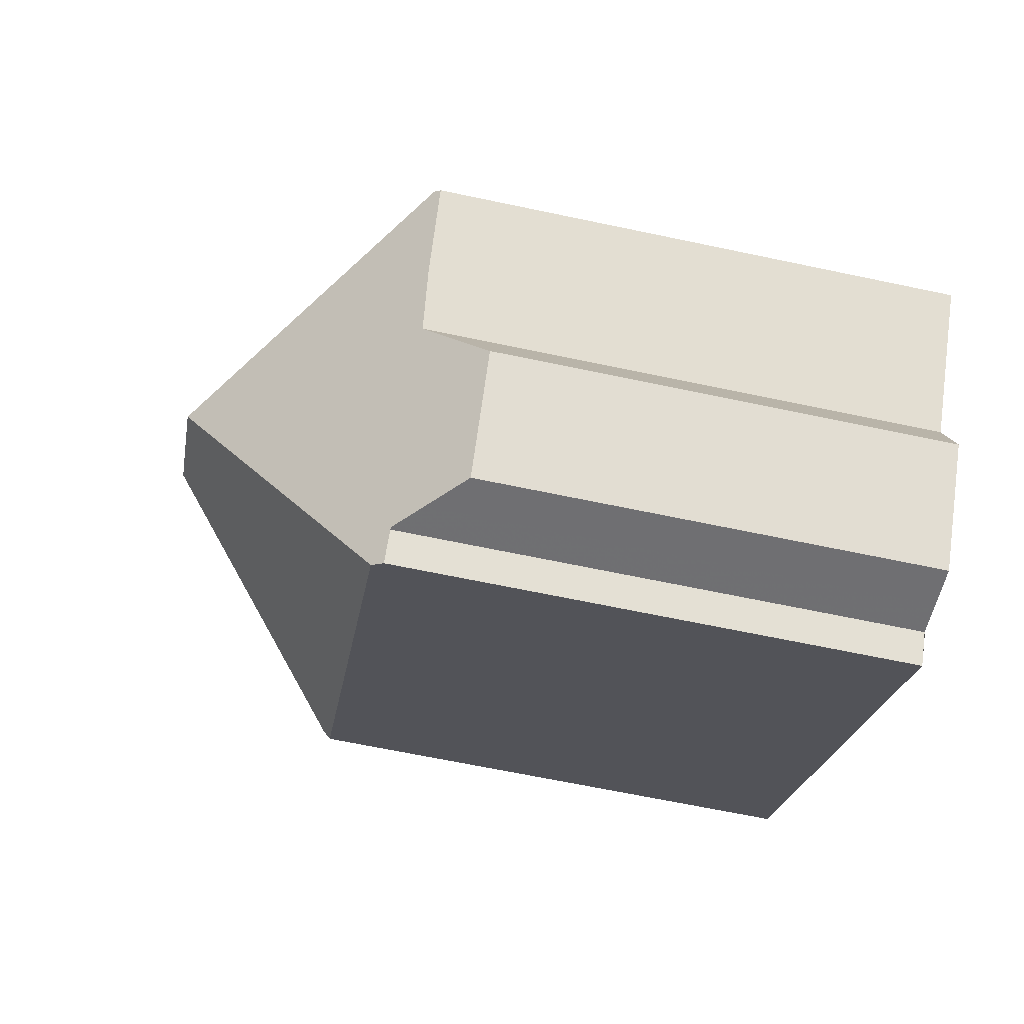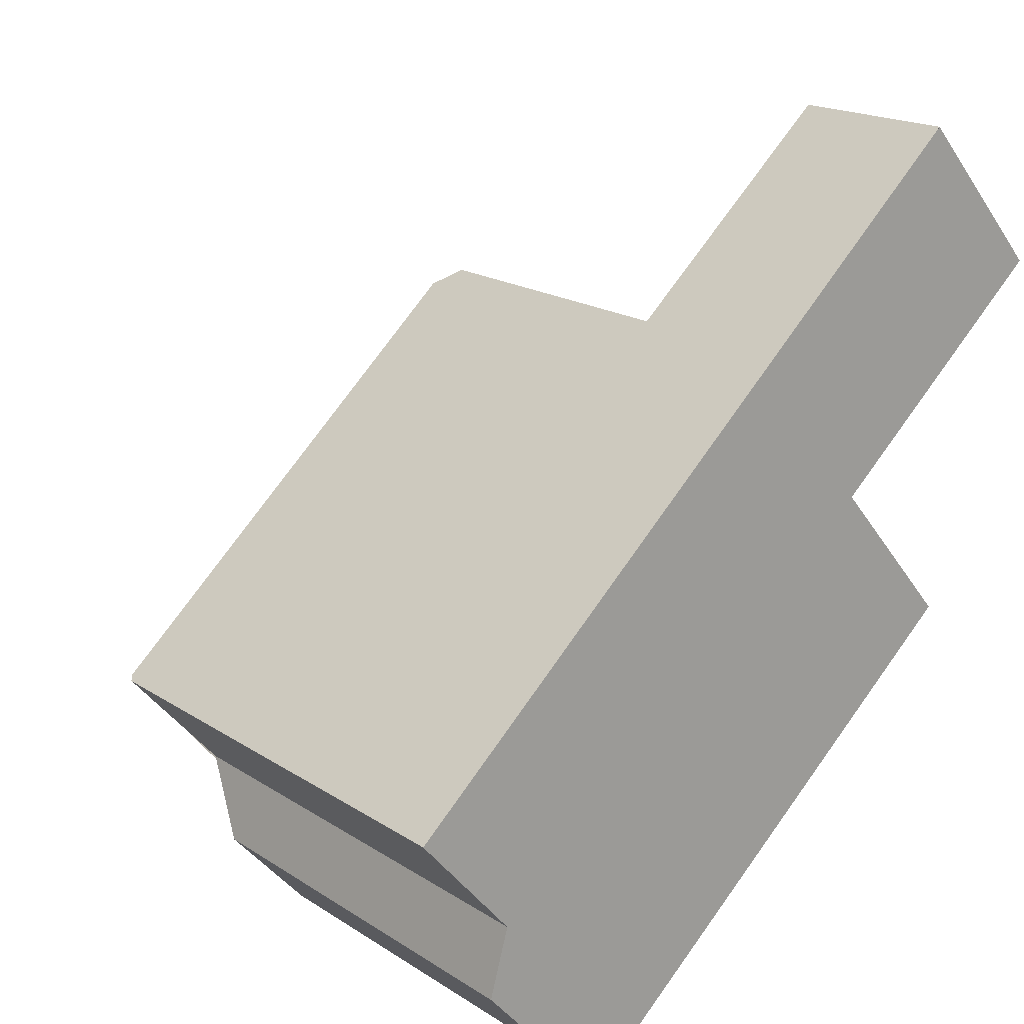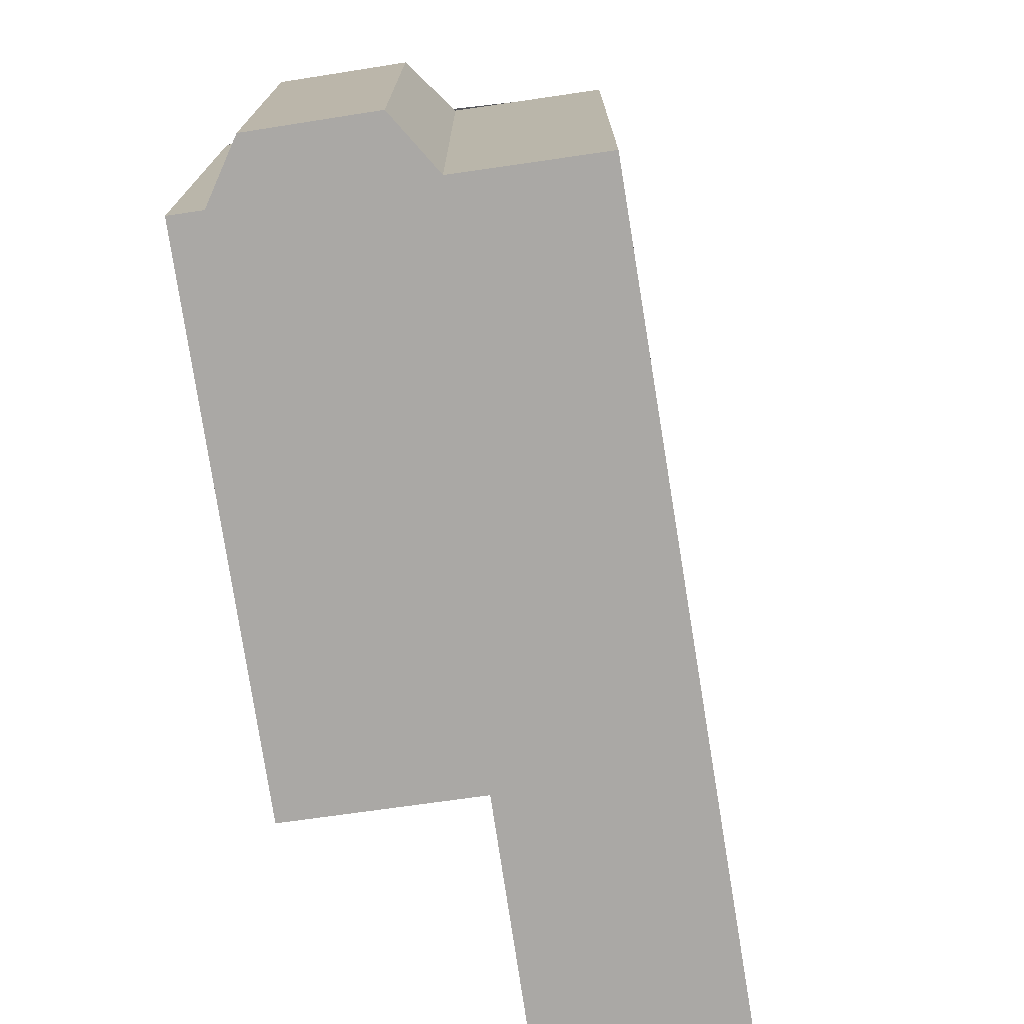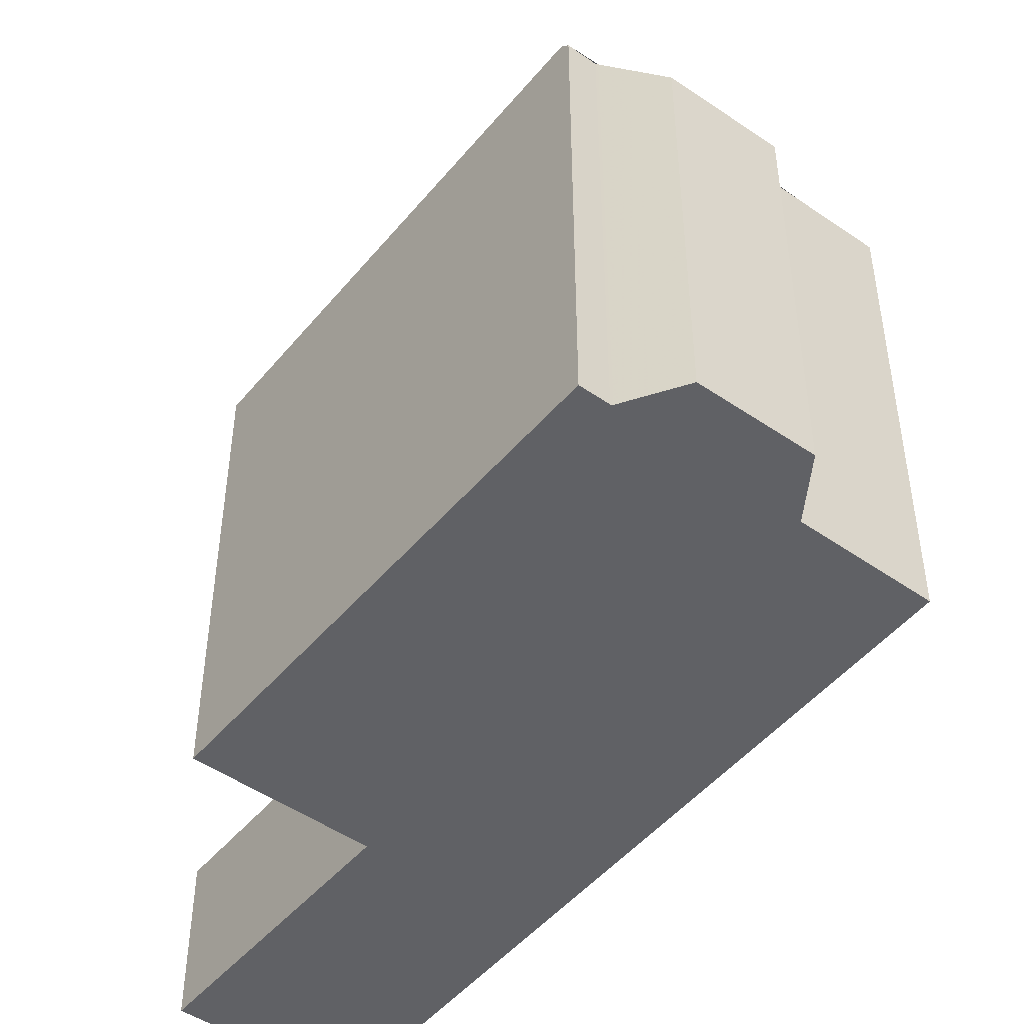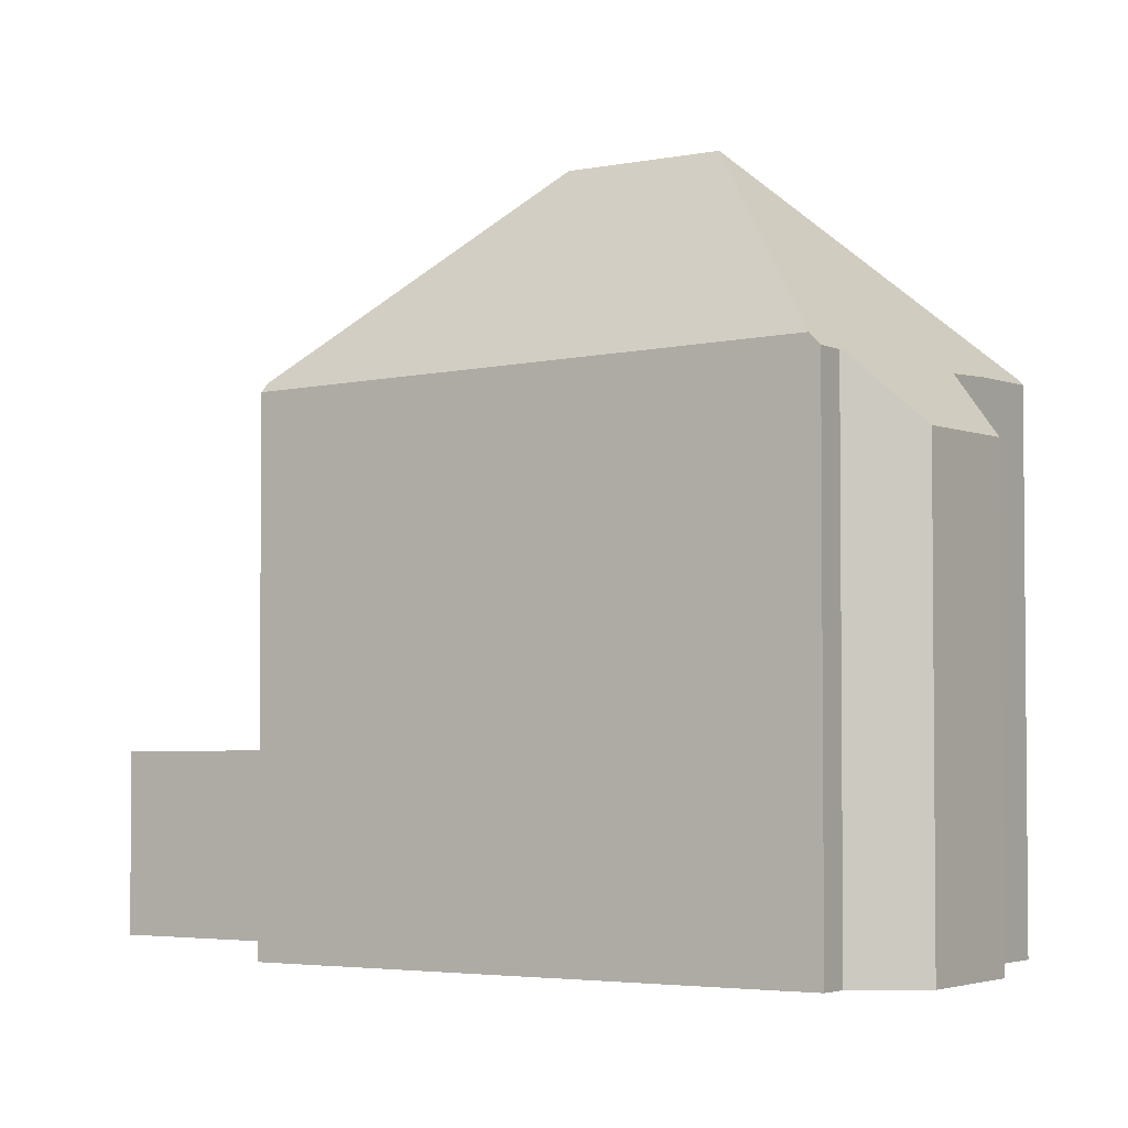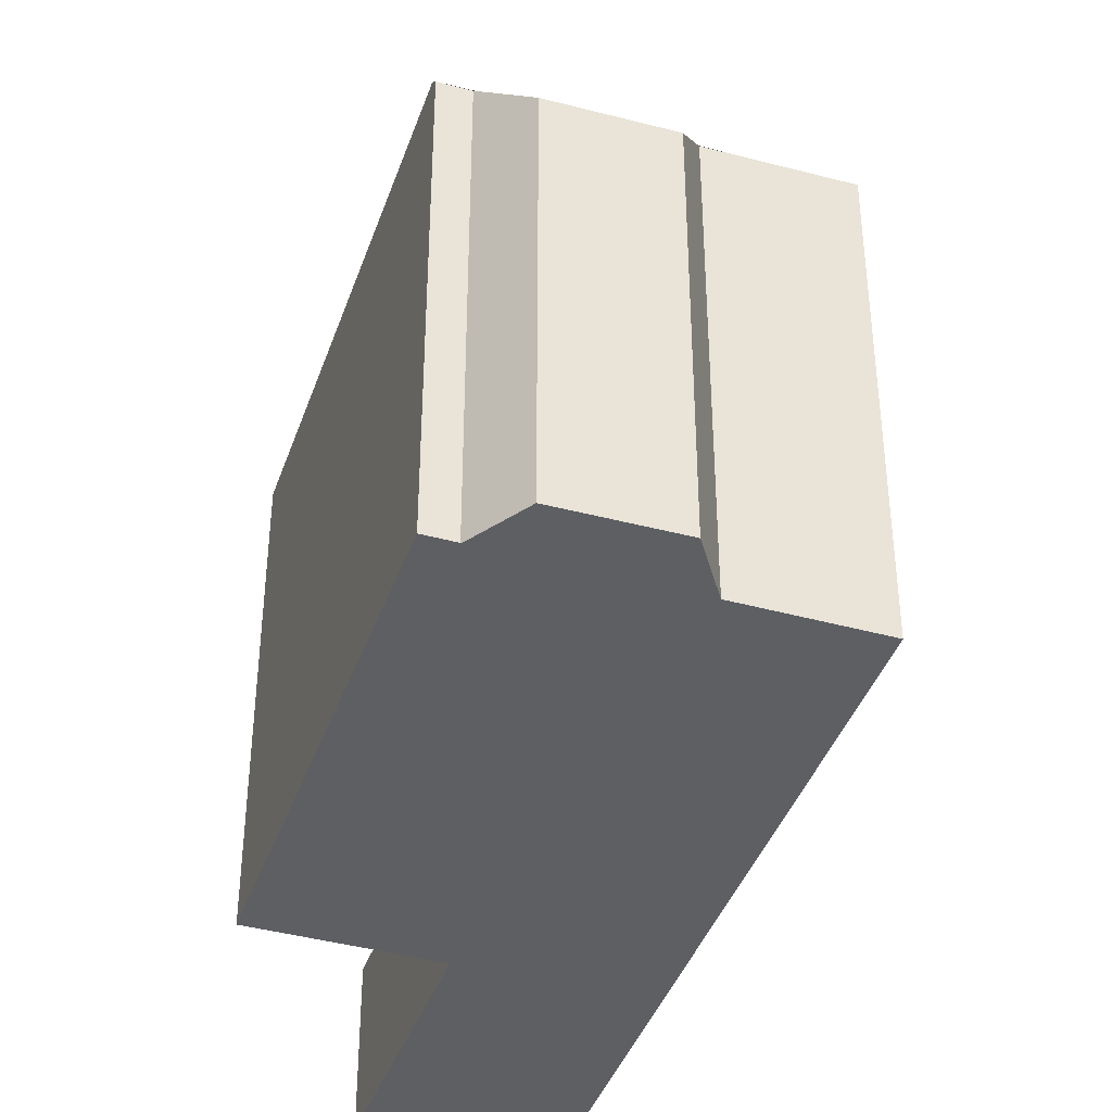
<metadata>
{"format":"obj","ext":"obj","renderer":"f3d","projection":"perspective","resolution":1024,"background":"white","views":[{"elev":-63.6,"azim":77.8,"up":"+Y"},{"elev":18.4,"azim":140.8,"up":"+Y"},{"elev":-75.2,"azim":57.3,"up":"+Z"},{"elev":-47.9,"azim":10.9,"up":"+Z"},{"elev":-3.3,"azim":-8.3,"up":"+Z"},{"elev":-40.0,"azim":30.3,"up":"+Z"}]}
</metadata>
<code>
v -1022 -854.6 8.431
v -1024 -848.6 3.052
v -1021 -846 3.029
v -1020 -852.1 8.553
v -1011 -855.8 8.589
v -1012 -857.7 8.536
v -1012 -858.9 7.471
v -1013 -860.5 7.454
v -1014 -860.3 8.492
v -1015 -860.8 8.466
v -1017 -854.3 11.94
v -1017 -849.6 8.655
v -1011 -855.7 8.686
v -1015 -856.1 11.96
v -1011 -855.7 8.691
v -1017 -849.6 8.66
v -1017 -849.6 8.655
v -1011 -855.7 8.686
v -1017 -854.3 11.94
v -1022 -854.5 8.571
v -1015 -860.6 8.646
v -1015 -856.1 11.96
v -1022 -846.9 3.037
v -1024 -848.5 3.052
v -1018 -849.3 3.078
v -1020 -851.9 3.101
v -1017 -854.3 11.94
v -1022 -854.5 8.571
v -1018 -849.3 8.209
v -1020 -851.9 8.229
v -1015 -856.1 11.96
v -1015 -860.6 8.646
v -1021 -846 3.029
v -1017 -849.6 8.66
v -1011 -855.7 8.691
v -1011 -855.8 8.589
v -1018 -849.3 3.078
v -1018 -849.3 8.209
v -1019 -848.3 3.064
v -1019 -848.3 3.064
v -1020 -849.2 3.072
v -1021 -850.9 3.086
v -1021 -850.9 3.087
v -1019 -850.2 3.086
v -1019 -850.2 8.216
v -1017 -851.2 9.801
v -1017 -851.2 9.801
v -1011 -856.6 8.567
v -1012 -855.9 9.713
v -1012 -855.9 9.713
v -1019 -851.2 3.095
v -1019 -851.2 8.224
v -1017 -853.2 11.15
v -1023 -847.9 3.046
v -1021 -850.2 3.081
v -1017 -853.2 11.15
v -1014 -856 11.17
v -1012 -857.8 8.496
v -1014 -856 11.17
v -1018 -849.3 3.078
v -1018 -849.3 3.078
v -1018 -849.3 8.209
v -1018 -849.3 8.209
v -1020 -851.9 8.229
v -1019 -851.2 8.224
v -1019 -850.2 8.216
v -1019 -851.2 3.095
v -1019 -850.2 3.086
v -1020 -851.9 3.101
v -1020 -851.9 3.101
v -1017 -858.9 8.584
v -1022 -854.5 8.542
v -1014 -860.4 8.026
v -1012 -858.2 8.096
v -1021 -846 3.029
v -1021 -846 3.029
v -1022 -846.9 3.037
v -1024 -848.6 3.052
v -1023 -847.9 3.046
v -1024 -848.6 3.052
v -1020 -847.1 3.045
v -1020 -847.1 3.045
v -1021 -848 3.054
v -1022 -849.7 3.069
v -1022 -849 3.063
v -1022 -849.7 3.069
v -1022 -847.1 3.039
v -1022 -847.1 3.039
v -1021 -848.2 3.055
v -1019 -850.4 3.088
v -1019 -850.4 8.217
v -1020 -849.4 3.074
v -1019 -850.4 8.217
v -1017 -851.7 10.13
v -1013 -855.9 10.15
v -1012 -856.9 8.558
v -1019 -850.4 3.088
v -1017 -851.7 10.13
v -1013 -855.9 10.15
v -1014 -856 11.22
v -1012 -857.9 8.412
v -1019 -851.3 3.096
v -1023 -847.9 3.046
v -1023 -847.9 3.046
v -1022 -849 3.063
v -1021 -850.3 3.081
v -1019 -851.3 8.224
v -1017 -853.2 11.2
v -1019 -851.3 3.096
v -1019 -851.3 8.224
v -1014 -856 11.22
v -1017 -853.2 11.2
v -1015 -856.1 11.87
v -1017 -854.2 11.91
v -1012 -858.5 8.086
v -1015 -856.1 11.87
v -1020 -851.9 3.101
v -1020 -851.9 8.228
v -1017 -854.2 11.91
v -1020 -851.9 8.228
v -1012 -858.9 7.471
v -1014 -860.3 8.455
v -1015 -859.8 9.249
v -1021 -854.5 9.058
v -1021 -854.1 8.569
v -1021 -854.5 9.058
v -1015 -859.8 9.249
v -1022 -854.5 8.542
v -1022 -854.6 8.431
v -1022 -854.6 0
v -1022 -854.5 0
v -1024 -848.5 3.052
v -1024 -848.6 3.052
v -1024 -848.6 0
v -1024 -848.5 0
v -1021 -846 3.029
v -1021 -846 3.029
v -1021 -846 0
v -1021 -846 0
v -1020 -851.9 8.229
v -1020 -852.1 8.553
v -1020 -852.1 0
v -1020 -851.9 0
v -1011 -855.8 8.589
v -1011 -855.8 8.589
v -1011 -855.8 0
v -1011 -855.8 0
v -1012 -857.8 8.496
v -1012 -857.7 8.536
v -1012 -857.7 0
v -1012 -857.8 1.776e-15
v -1012 -858.9 7.471
v -1012 -858.9 7.471
v -1012 -858.9 0
v -1012 -858.9 0
v -1014 -860.4 8.026
v -1013 -860.5 7.454
v -1013 -860.5 8.882e-16
v -1014 -860.4 0
v -1015 -860.8 8.466
v -1014 -860.3 8.492
v -1014 -860.3 0
v -1015 -860.8 0
v -1015 -860.6 8.646
v -1015 -860.8 8.466
v -1015 -860.8 0
v -1015 -860.6 0
v -1011 -855.7 8.686
v -1017 -849.6 8.655
v -1017 -849.6 1.776e-15
v -1011 -855.7 0
v -1011 -855.8 8.589
v -1011 -855.7 8.686
v -1011 -855.7 0
v -1011 -855.8 0
v -1021 -854.1 8.569
v -1022 -854.5 8.571
v -1022 -854.5 0
v -1021 -854.1 0
v -1021 -846 3.029
v -1022 -846.9 3.037
v -1022 -846.9 -4.441e-16
v -1021 -846 0
v -1023 -847.9 3.046
v -1024 -848.5 3.052
v -1024 -848.5 0
v -1023 -847.9 4.441e-16
v -1017 -858.9 8.584
v -1015 -860.6 8.646
v -1015 -860.6 0
v -1017 -858.9 0
v -1021 -846 3.029
v -1021 -846 3.029
v -1021 -846 0
v -1021 -846 0
v -1011 -856.6 8.567
v -1011 -855.8 8.589
v -1011 -855.8 0
v -1011 -856.6 0
v -1018 -849.3 3.078
v -1019 -848.3 3.064
v -1019 -848.3 -4.441e-16
v -1018 -849.3 0
v -1022 -849.7 3.069
v -1021 -850.9 3.087
v -1021 -850.9 0
v -1022 -849.7 0
v -1012 -856.9 8.558
v -1011 -856.6 8.567
v -1011 -856.6 0
v -1012 -856.9 0
v -1022 -847.1 3.039
v -1023 -847.9 3.046
v -1023 -847.9 0
v -1022 -847.1 0
v -1012 -857.9 8.412
v -1012 -857.8 8.496
v -1012 -857.8 1.776e-15
v -1012 -857.9 0
v -1017 -849.6 8.655
v -1018 -849.3 8.209
v -1018 -849.3 0
v -1017 -849.6 1.776e-15
v -1021 -850.9 3.087
v -1020 -851.9 3.101
v -1020 -851.9 -4.441e-16
v -1021 -850.9 0
v -1022 -854.6 8.431
v -1017 -858.9 8.584
v -1017 -858.9 0
v -1022 -854.6 0
v -1022 -854.5 8.571
v -1022 -854.5 8.542
v -1022 -854.5 0
v -1022 -854.5 0
v -1014 -860.3 8.455
v -1014 -860.4 8.026
v -1014 -860.4 0
v -1014 -860.3 0
v -1012 -858.9 7.471
v -1012 -858.2 8.096
v -1012 -858.2 -1.776e-15
v -1012 -858.9 0
v -1020 -847.1 3.045
v -1021 -846 3.029
v -1021 -846 0
v -1020 -847.1 -4.441e-16
v -1024 -848.6 3.052
v -1024 -848.6 3.052
v -1024 -848.6 0
v -1024 -848.6 0
v -1019 -848.3 3.064
v -1020 -847.1 3.045
v -1020 -847.1 -4.441e-16
v -1019 -848.3 -4.441e-16
v -1024 -848.6 3.052
v -1022 -849.7 3.069
v -1022 -849.7 0
v -1024 -848.6 0
v -1022 -846.9 3.037
v -1022 -847.1 3.039
v -1022 -847.1 0
v -1022 -846.9 -4.441e-16
v -1012 -857.7 8.536
v -1012 -856.9 8.558
v -1012 -856.9 0
v -1012 -857.7 0
v -1012 -858.2 8.096
v -1012 -857.9 8.412
v -1012 -857.9 0
v -1012 -858.2 -1.776e-15
v -1023 -847.9 3.046
v -1023 -847.9 3.046
v -1023 -847.9 4.441e-16
v -1023 -847.9 0
v -1013 -860.5 7.454
v -1012 -858.9 7.471
v -1012 -858.9 0
v -1013 -860.5 8.882e-16
v -1014 -860.3 8.492
v -1014 -860.3 8.455
v -1014 -860.3 0
v -1014 -860.3 0
v -1020 -852.1 8.553
v -1021 -854.1 8.569
v -1021 -854.1 0
v -1020 -852.1 0
v -1011 -855.8 0
v -1012 -857.7 0
v -1012 -858.9 0
v -1013 -860.5 0
v -1014 -860.3 0
v -1015 -860.8 0
v -1022 -854.6 0
v -1020 -852.1 0
v -1024 -848.6 0
v -1021 -846 0
f 62 34 47 66
f 49 35 36 48
f 16 12 13 15
f 98 46 50 99
f 127 32 71 72 28 126
f 37 25 29 38
f 63 17 34 62
f 35 18 5 36
f 90 44 45 91
f 82 40 39 81
f 81 39 41 83
f 106 42 84 105
f 84 42 43 86
f 44 37 38 45
f 120 107 108 119
f 115 74 7 121
f 46 16 15 50
f 109 51 52 110
f 92 55 85 89
f 94 56 65 93
f 96 6 58 57 95
f 112 53 59 111
f 60 39 40 61
f 97 67 55 92
f 68 41 39 60
f 102 69 42 106
f 70 43 42 69
f 71 1 72
f 116 100 101 74 115
f 75 33 3 76
f 77 23 33 75
f 104 78 24 103
f 80 2 24 78
f 88 79 54 87
f 81 75 76 82
f 83 77 75 81
f 105 84 78 104
f 86 80 78 84
f 89 85 79 88
f 87 23 77 88
f 88 77 83 89
f 91 52 51 90
f 89 83 41 92
f 93 66 47 94
f 95 49 48 96
f 92 41 68 97
f 99 59 53 98
f 100 57 58 101
f 103 54 79 104
f 104 79 85 105
f 105 85 55 106
f 107 65 56 108
f 118 30 26 117
f 113 14 11 114
f 106 55 67 102
f 114 112 111 113
f 123 22 116 115 73 122
f 117 109 110 118
f 125 4 64 120 119 19 124
f 121 8 73 115
f 122 9 10 21 123
f 124 20 125
f 126 27 31 127
f 129 130 131 128
f 133 134 135 132
f 137 138 139 136
f 141 142 143 140
f 145 146 147 144
f 149 150 151 148
f 153 154 155 152
f 157 158 159 156
f 161 162 163 160
f 165 166 167 164
f 169 170 171 168
f 173 174 175 172
f 177 178 179 176
f 181 182 183 180
f 185 186 187 184
f 189 190 191 188
f 193 194 195 192
f 197 198 199 196
f 201 202 203 200
f 205 206 207 204
f 209 210 211 208
f 213 214 215 212
f 217 218 219 216
f 221 222 223 220
f 225 226 227 224
f 229 230 231 228
f 233 234 235 232
f 237 238 239 236
f 241 242 243 240
f 245 246 247 244
f 249 250 251 248
f 253 254 255 252
f 257 258 259 256
f 261 262 263 260
f 265 266 267 264
f 269 270 271 268
f 273 274 275 272
f 277 278 279 276
f 281 282 283 280
f 285 286 287 284
f 289 290 291 292 293 294 295 296 297 288

</code>
